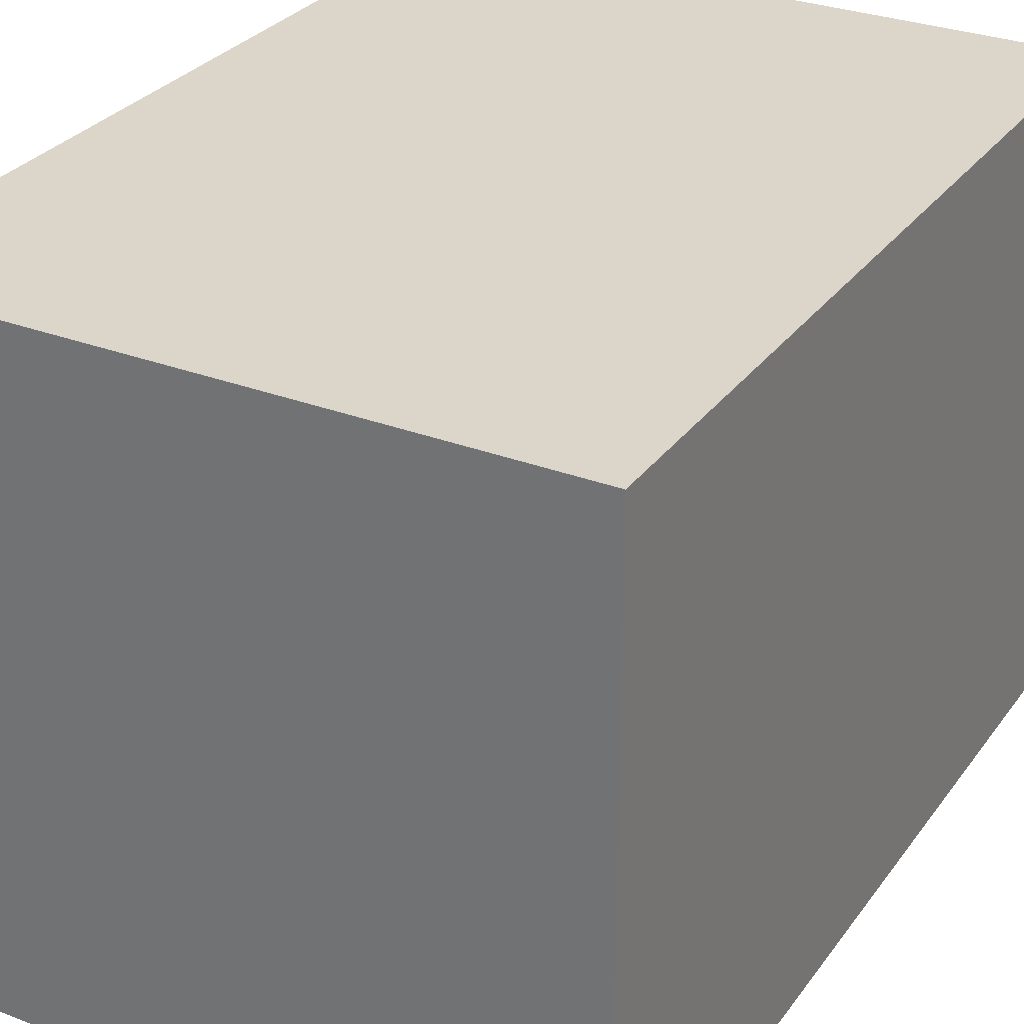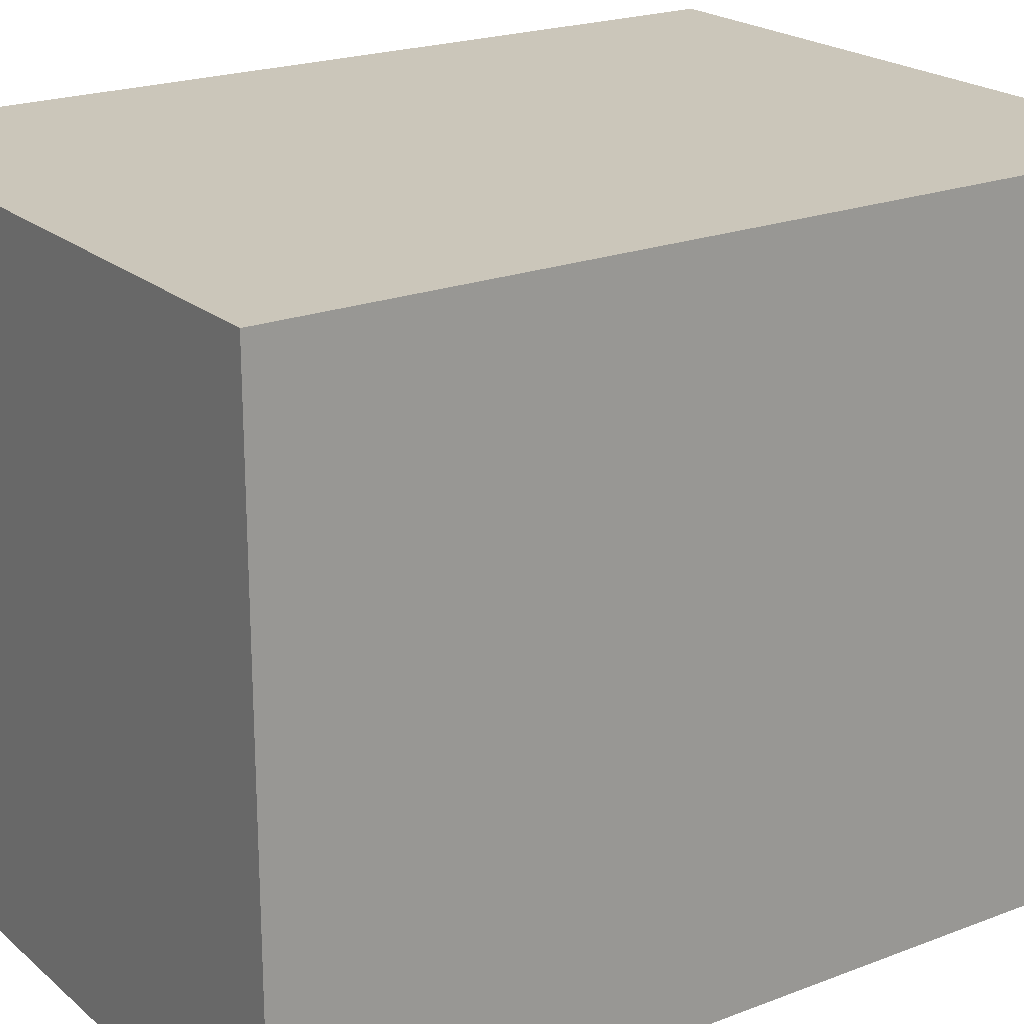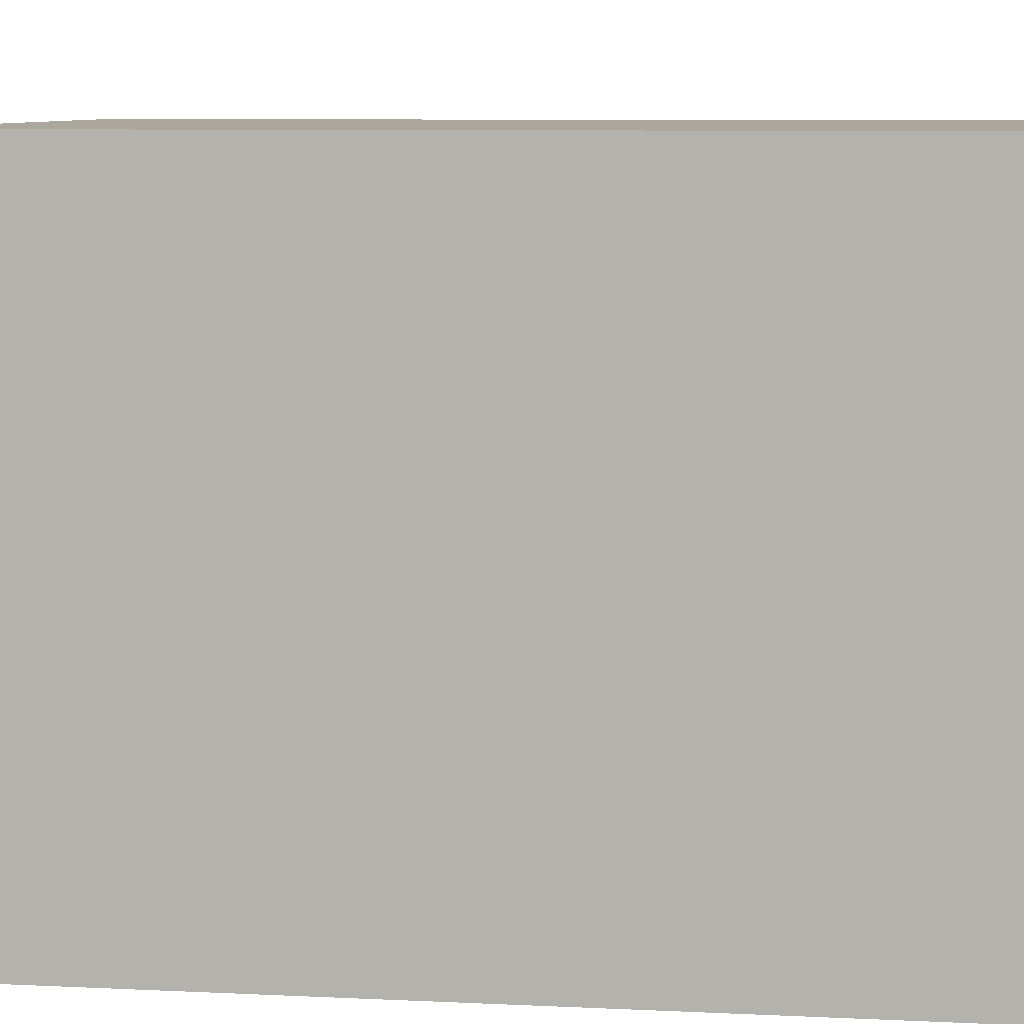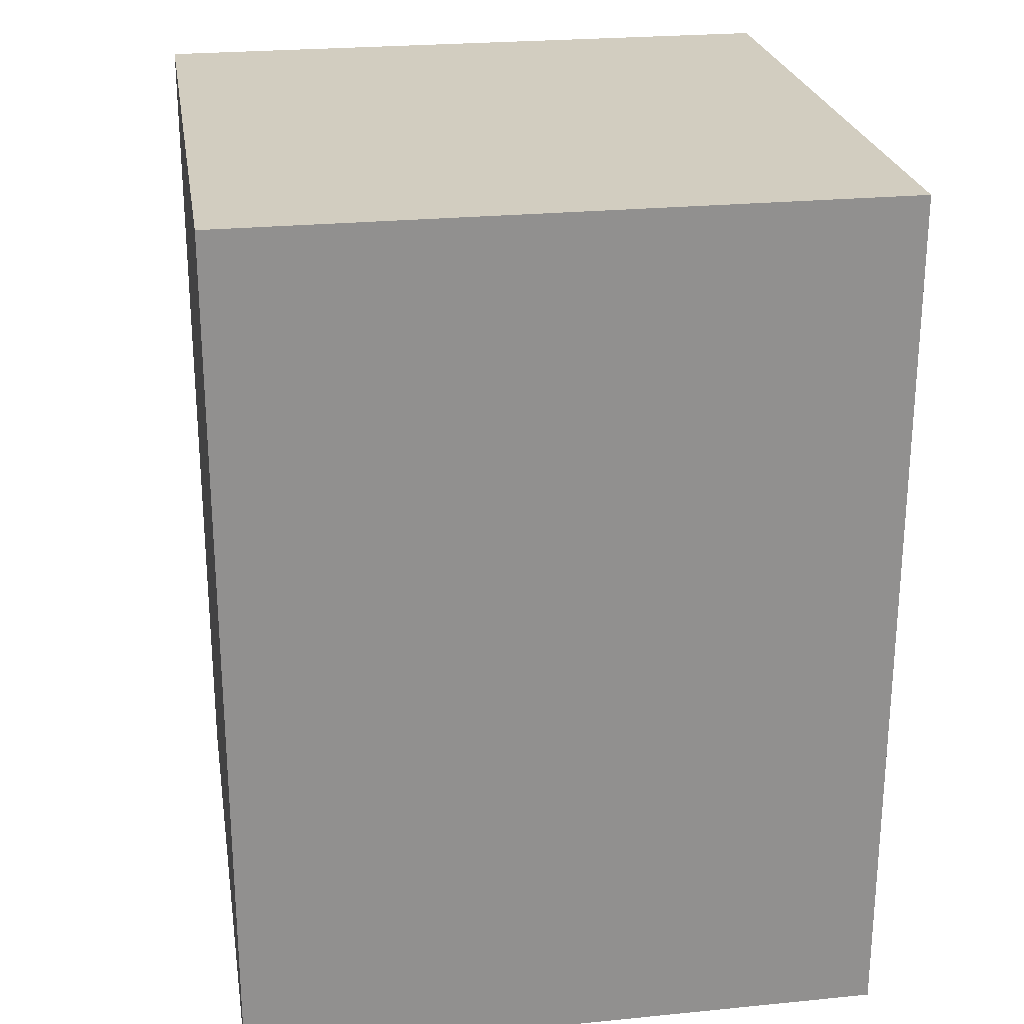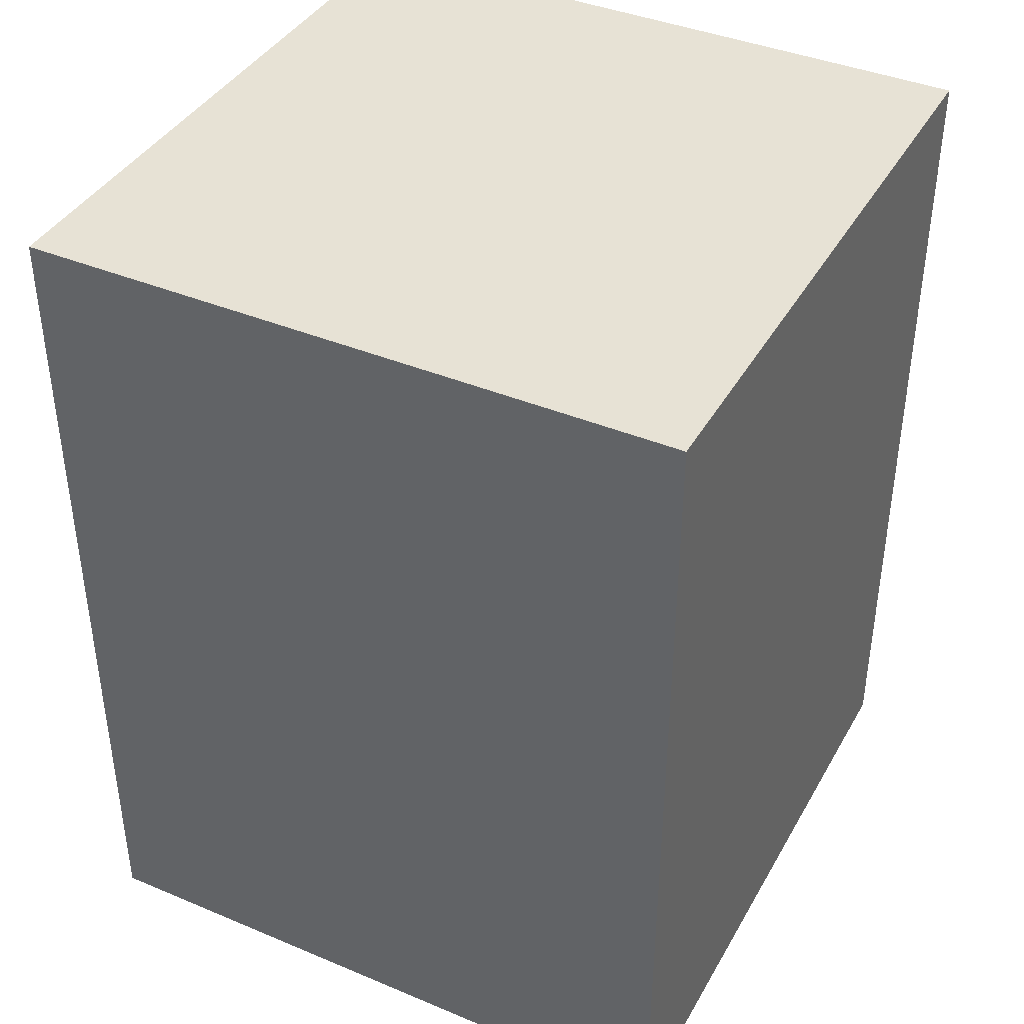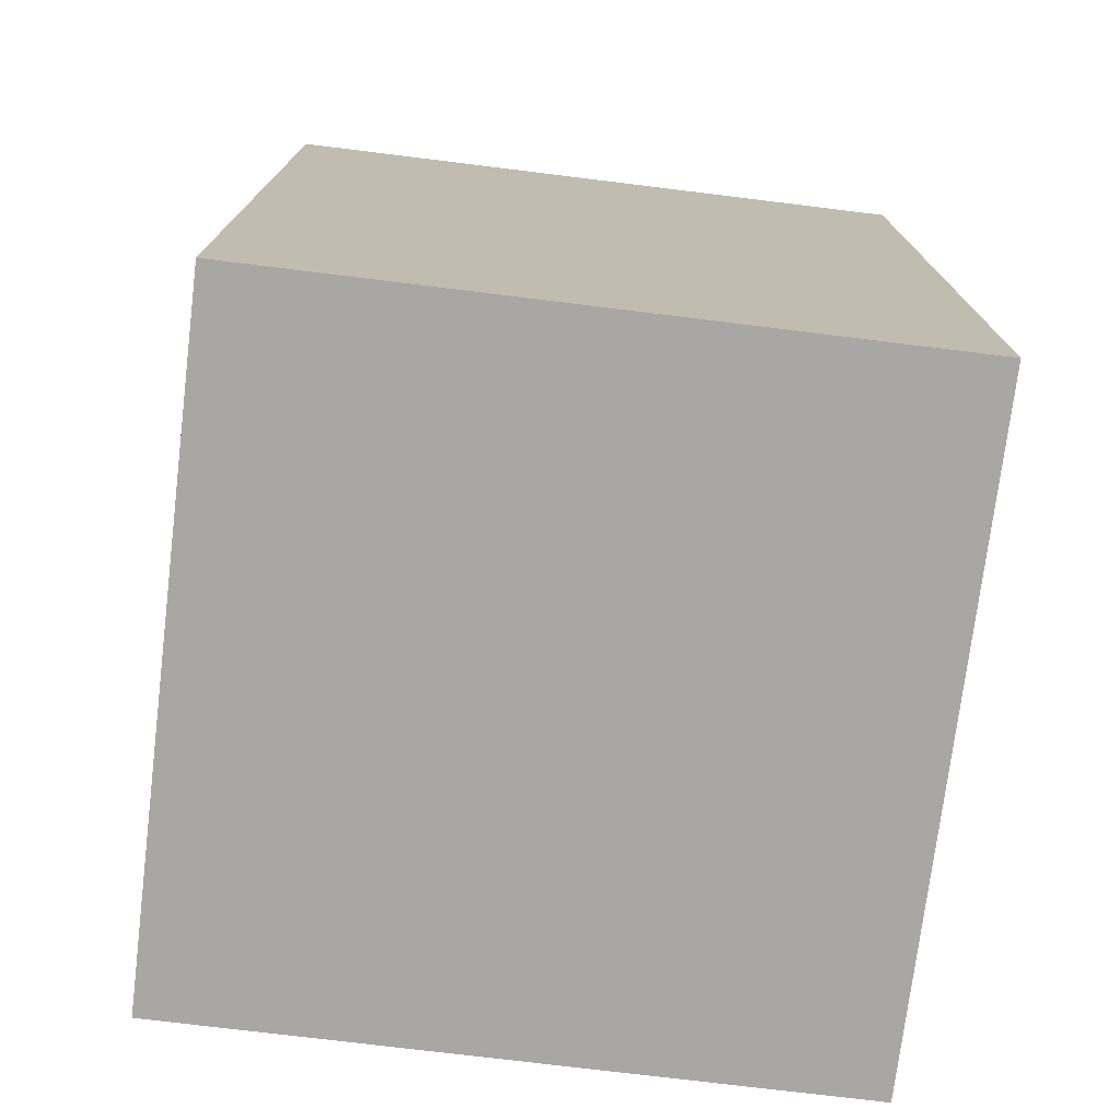
<metadata>
{"format":"obj","ext":"obj","renderer":"f3d","projection":"perspective","resolution":1024,"background":"white","views":[{"elev":29.9,"azim":29.3,"up":"+Z"},{"elev":21.2,"azim":55.6,"up":"+Z"},{"elev":8.4,"azim":97.3,"up":"+Z"},{"elev":24.6,"azim":-9.2,"up":"+Y"},{"elev":40.2,"azim":-152.8,"up":"+Y"},{"elev":-74.7,"azim":83.0,"up":"+Y"}]}
</metadata>
<code>
v 0.875 1 0.125
v 0.125 1 0.125
v 0.125 1 0.875
v 0.875 1 0.875
v 0.875 0 0.125
v 0.125 0 0.125
v 0.125 0 0.875
v 0.875 0 0.875
g cactus_flower
f 1 2 3 4
f 2 1 5 6
f 2 6 7 3
f 4 3 7 8
f 4 8 5 1
f 6 5 8 7

</code>
